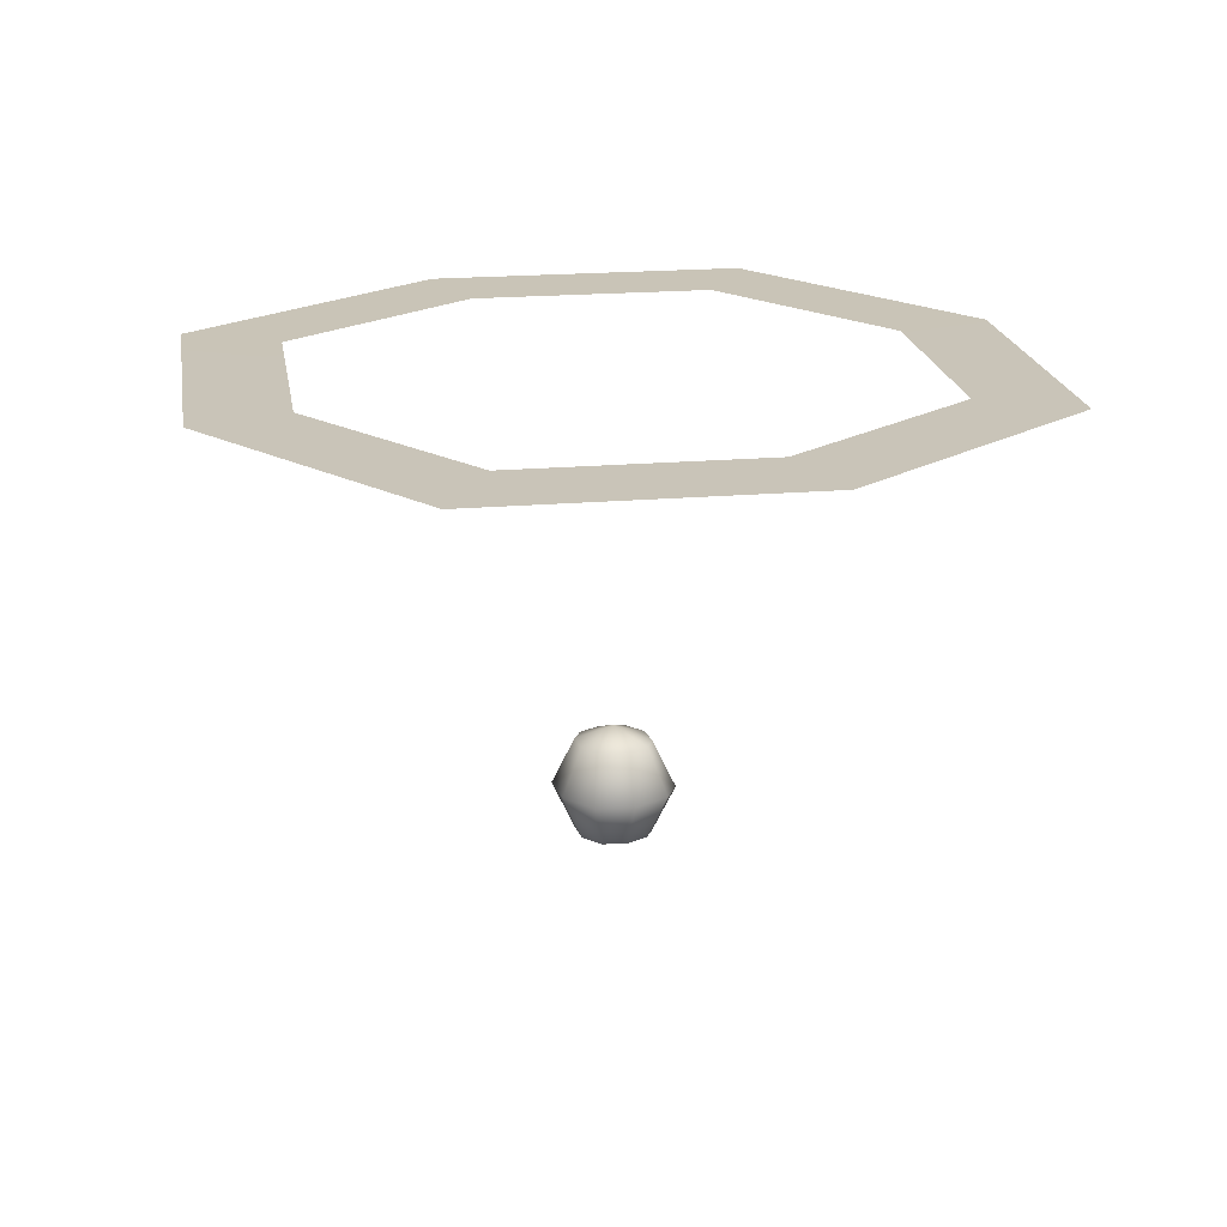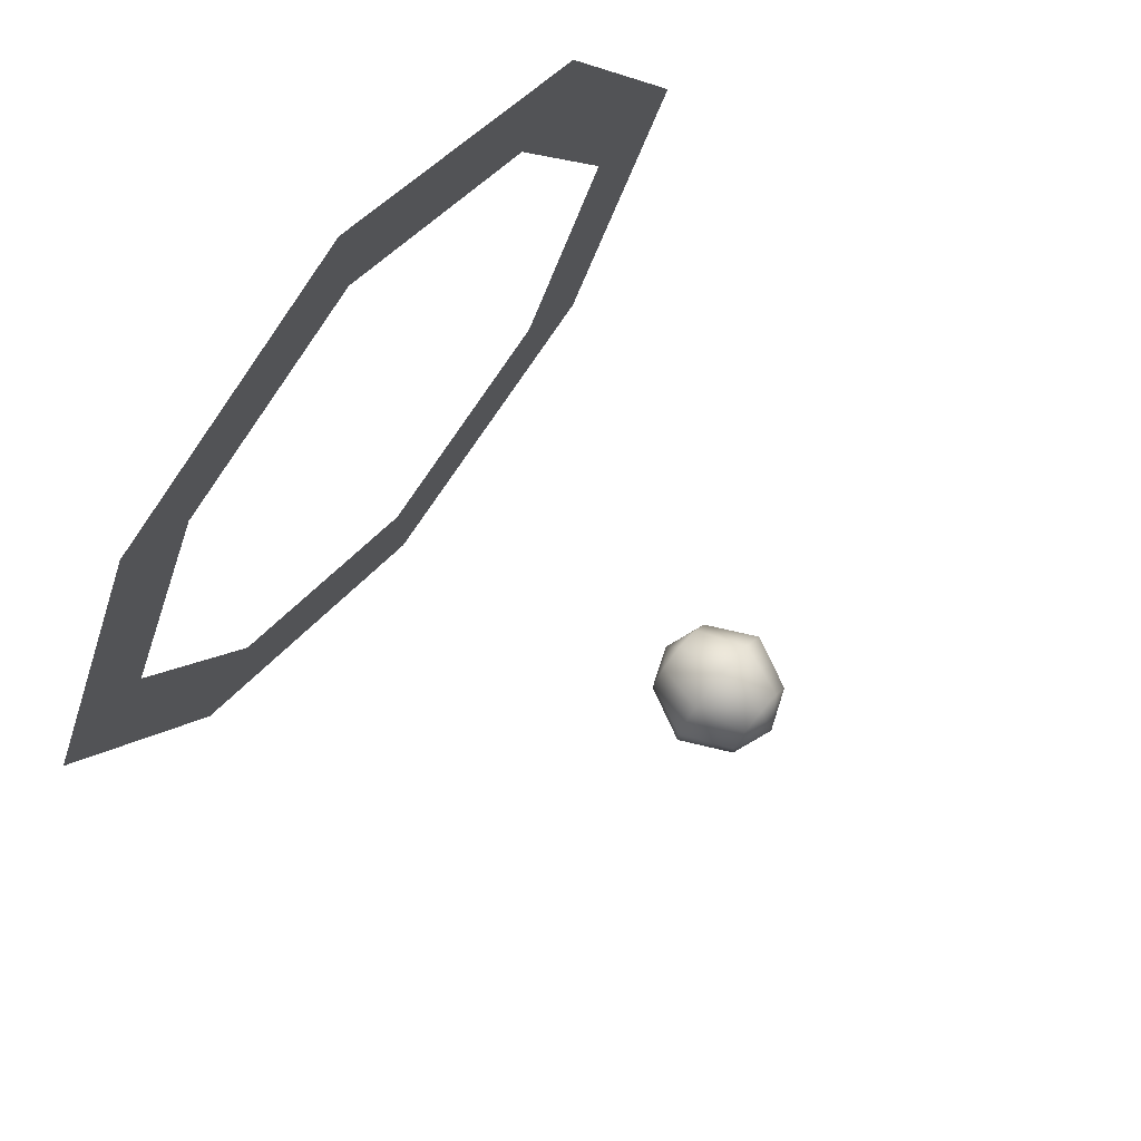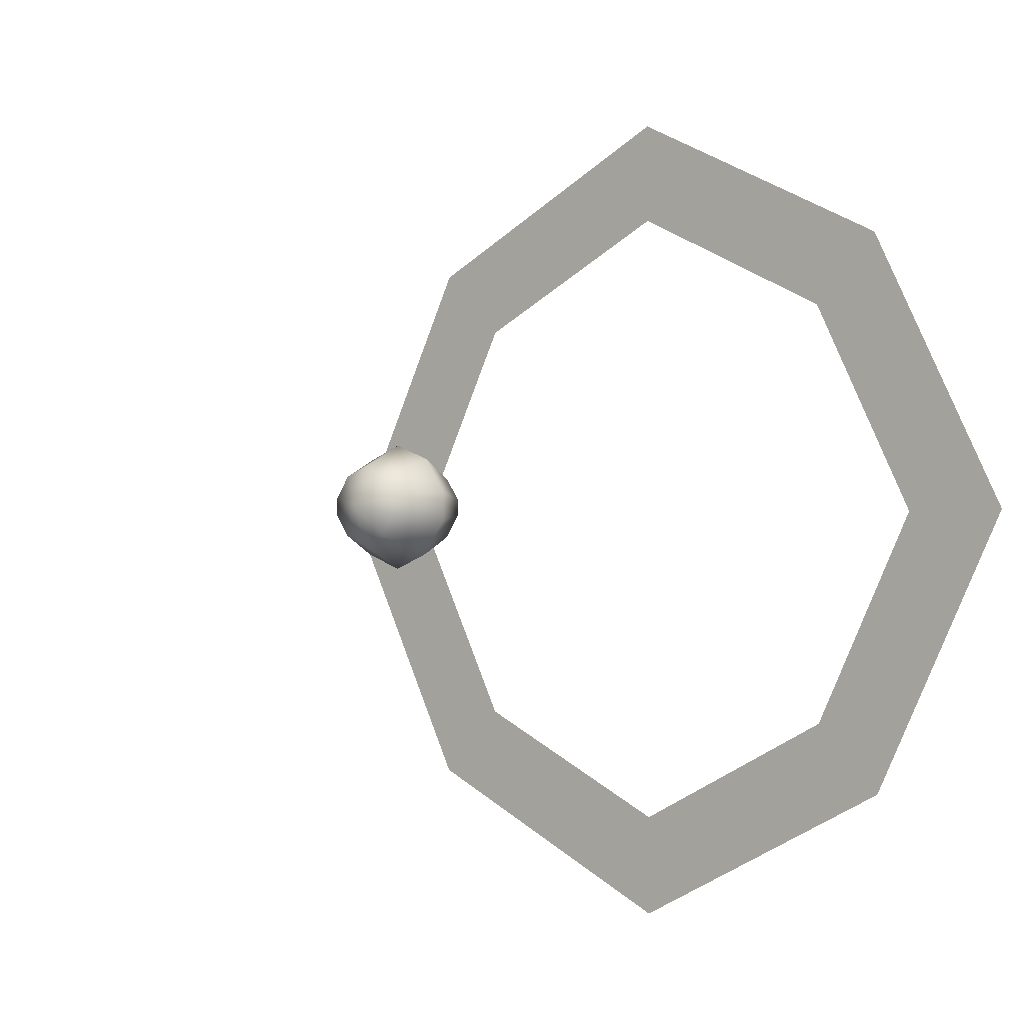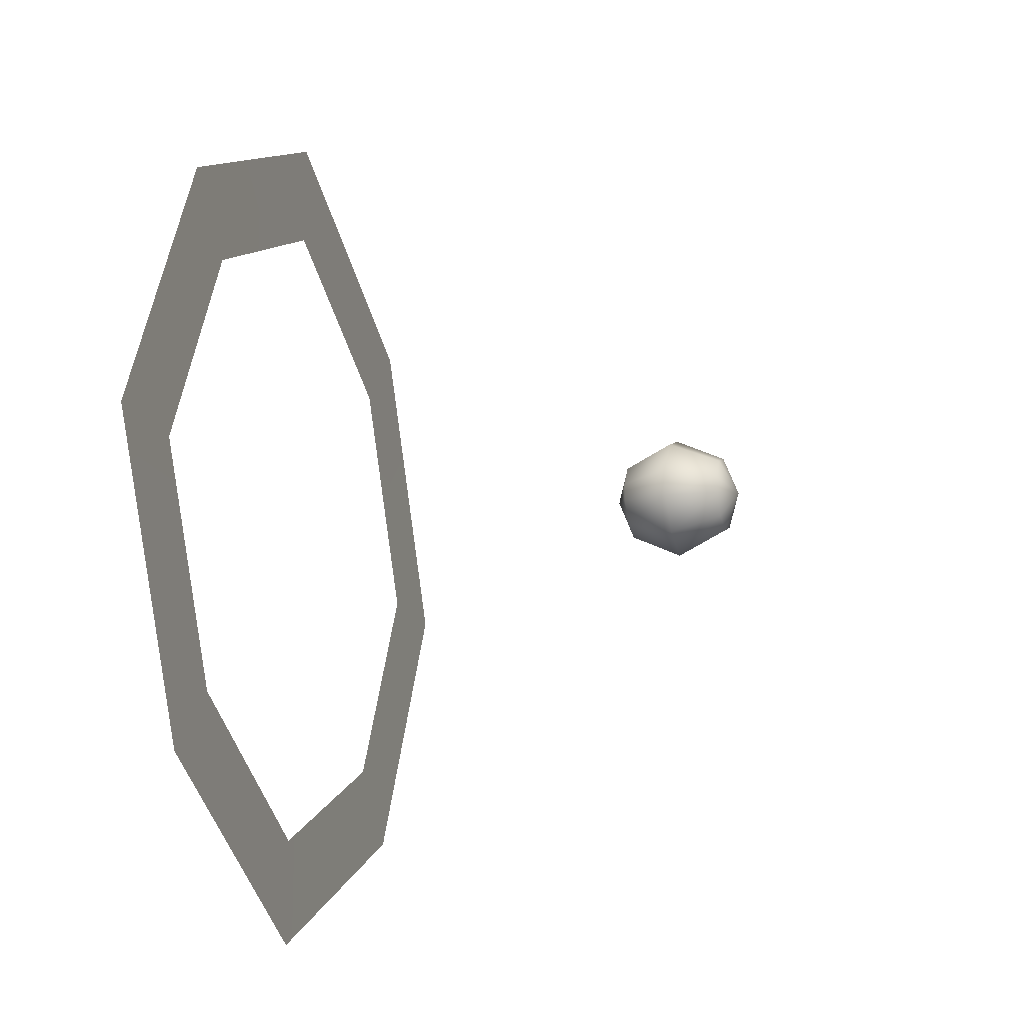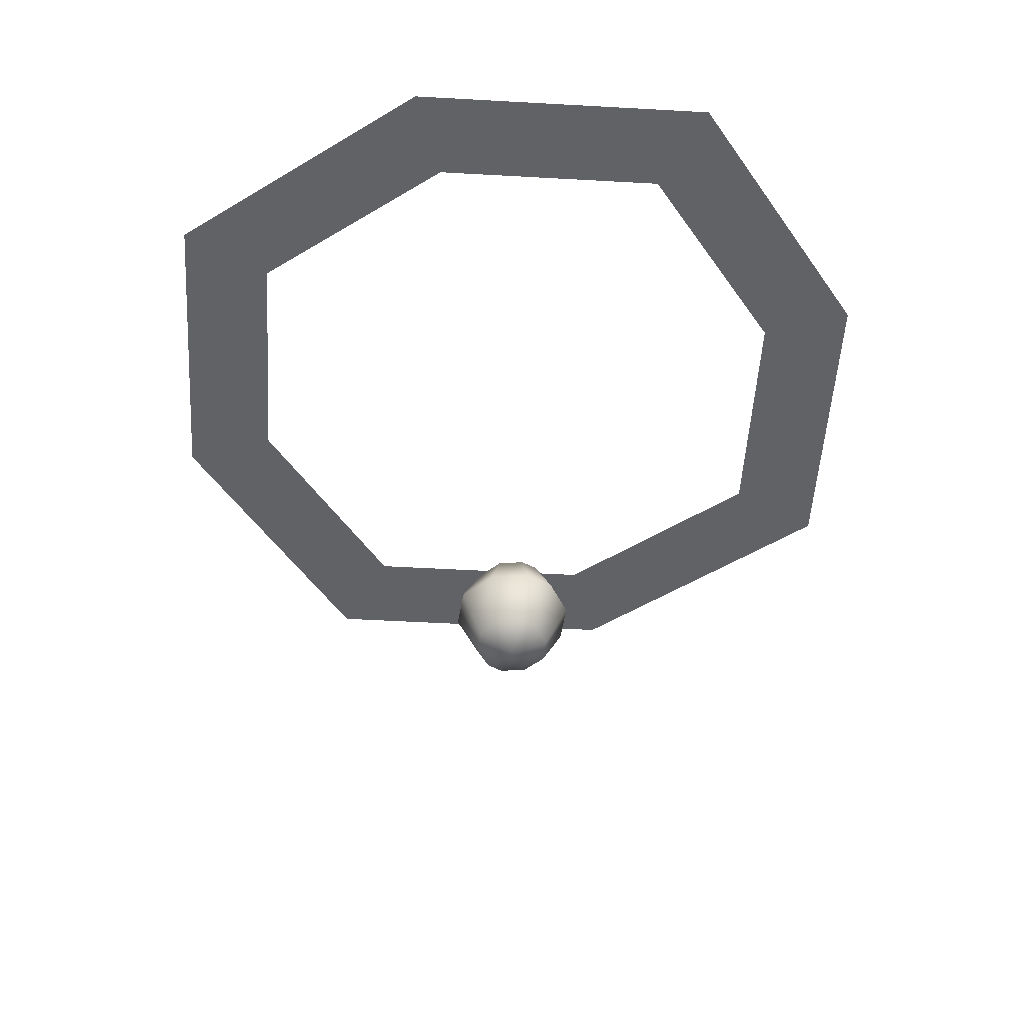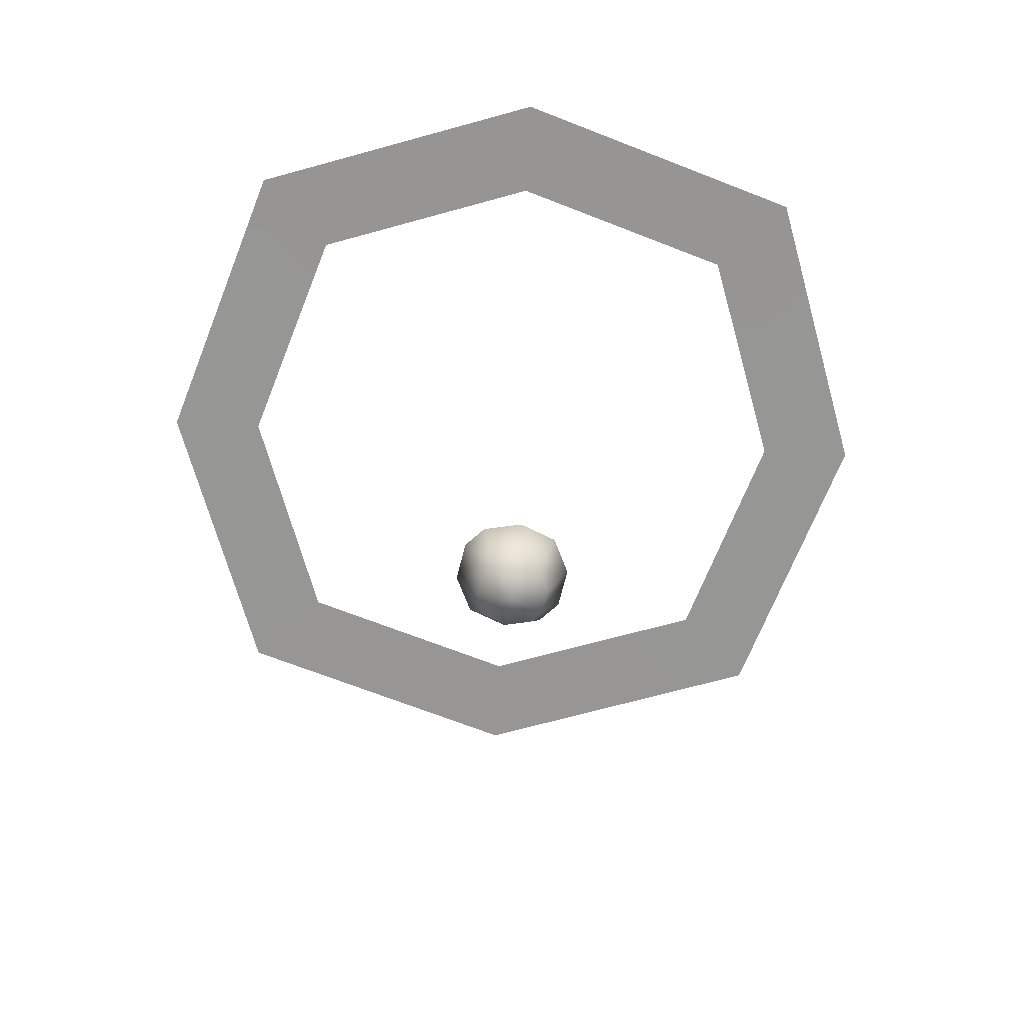
<metadata>
{"format":"obj","ext":"obj","renderer":"f3d","projection":"perspective","resolution":1024,"background":"white","views":[{"elev":20.1,"azim":-162.4,"up":"+Z"},{"elev":74.3,"azim":129.6,"up":"+Y"},{"elev":-2.0,"azim":-140.6,"up":"+Y"},{"elev":-16.4,"azim":106.3,"up":"+Y"},{"elev":-50.6,"azim":-120.0,"up":"+Z"},{"elev":-67.7,"azim":-48.0,"up":"+Z"}]}
</metadata>
<code>
g SeparateMesh_Monster_Cottus_Model_Cottus_Head_LOD2
v -4.712e-09 -0.0001912 4.166
v 1.282e-08 0.1259 4.117
v 0.07664 0.09591 4.117
v 2.341e-08 0.202 3.959
v 0.1229 0.1539 3.959
v 1.282e-08 0.1259 3.801
v 0.1229 0.02786 4.117
v 0.07664 0.09591 3.801
v -4.712e-09 -0.0001912 3.752
v 0.1971 0.0448 3.959
v 0.1229 -0.02825 4.117
v 0.1229 0.02786 3.801
v 0.07664 -0.09629 4.117
v -1.824e-08 -0.1263 4.117
v 0.1971 -0.04519 3.959
v 0.1229 -0.1543 3.959
v -2.641e-08 -0.2024 3.959
v 0.1229 -0.02825 3.801
v 0.07664 -0.09629 3.801
v -1.824e-08 -0.1263 3.801
v -4.712e-09 -0.0001912 4.166
v -1.824e-08 -0.1263 4.117
v -0.07664 -0.09629 4.117
v -2.641e-08 -0.2024 3.959
v -0.1229 -0.1543 3.959
v -1.824e-08 -0.1263 3.801
v -0.1229 -0.02825 4.117
v -0.07664 -0.09629 3.801
v -4.712e-09 -0.0001912 3.752
v -0.1971 -0.04519 3.959
v -0.1229 0.02786 4.117
v -0.1229 -0.02825 3.801
v -0.07664 0.09591 4.117
v 1.282e-08 0.1259 4.117
v -0.1971 0.0448 3.959
v -0.1229 0.1539 3.959
v 2.341e-08 0.202 3.959
v -0.1229 0.02786 3.801
v -0.07664 0.09591 3.801
v 1.282e-08 0.1259 3.801
v 0.7398 0.7398 5.347
v -4.845e-08 1.108 5.347
v -6.395e-08 1.463 5.347
v 0.9766 0.9766 5.347
v -0.9766 0.9766 5.347
v 1.108 -2.882e-07 5.347
v -0.7398 0.7398 5.347
v 1.463 -2.882e-07 5.347
v -1.463 -8.986e-07 5.347
v 0.7398 -0.7398 5.347
v -1.108 -7.46e-07 5.347
v 0.9766 -0.9766 5.347
v -0.9766 -0.9766 5.347
v 8.368e-08 -1.108 5.347
v -0.7398 -0.7398 5.347
v 1.105e-07 -1.463 5.347
g SeparateMesh_Monster_Cottus_Model_Cottus_Head_LOD2_0
f 3 2 1
f 4 2 3
f 5 4 3
f 6 4 5
f 7 3 1
f 5 3 7
f 8 6 5
f 6 8 9
f 10 5 7
f 8 5 10
f 11 7 1
f 10 7 11
f 12 8 10
f 8 12 9
f 13 11 1
f 14 13 1
f 15 10 11
f 12 10 15
f 15 11 13
f 16 13 14
f 16 15 13
f 17 16 14
f 18 12 15
f 12 18 9
f 18 15 16
f 19 16 17
f 19 18 16
f 18 19 9
f 20 19 17
f 19 20 9
f 23 22 21
f 24 22 23
f 25 24 23
f 26 24 25
f 27 23 21
f 25 23 27
f 28 26 25
f 26 28 29
f 30 25 27
f 28 25 30
f 31 27 21
f 30 27 31
f 32 28 30
f 28 32 29
f 33 31 21
f 34 33 21
f 35 30 31
f 32 30 35
f 35 31 33
f 36 33 34
f 36 35 33
f 37 36 34
f 38 32 35
f 32 38 29
f 38 35 36
f 39 36 37
f 39 38 36
f 38 39 29
f 40 39 37
f 39 40 29
f 43 42 41
f 44 43 41
f 43 45 42
f 44 41 46
f 45 47 42
f 48 44 46
f 45 49 47
f 48 46 50
f 49 51 47
f 52 48 50
f 49 53 51
f 52 50 54
f 53 55 51
f 56 52 54
f 56 54 55
f 53 56 55

</code>
